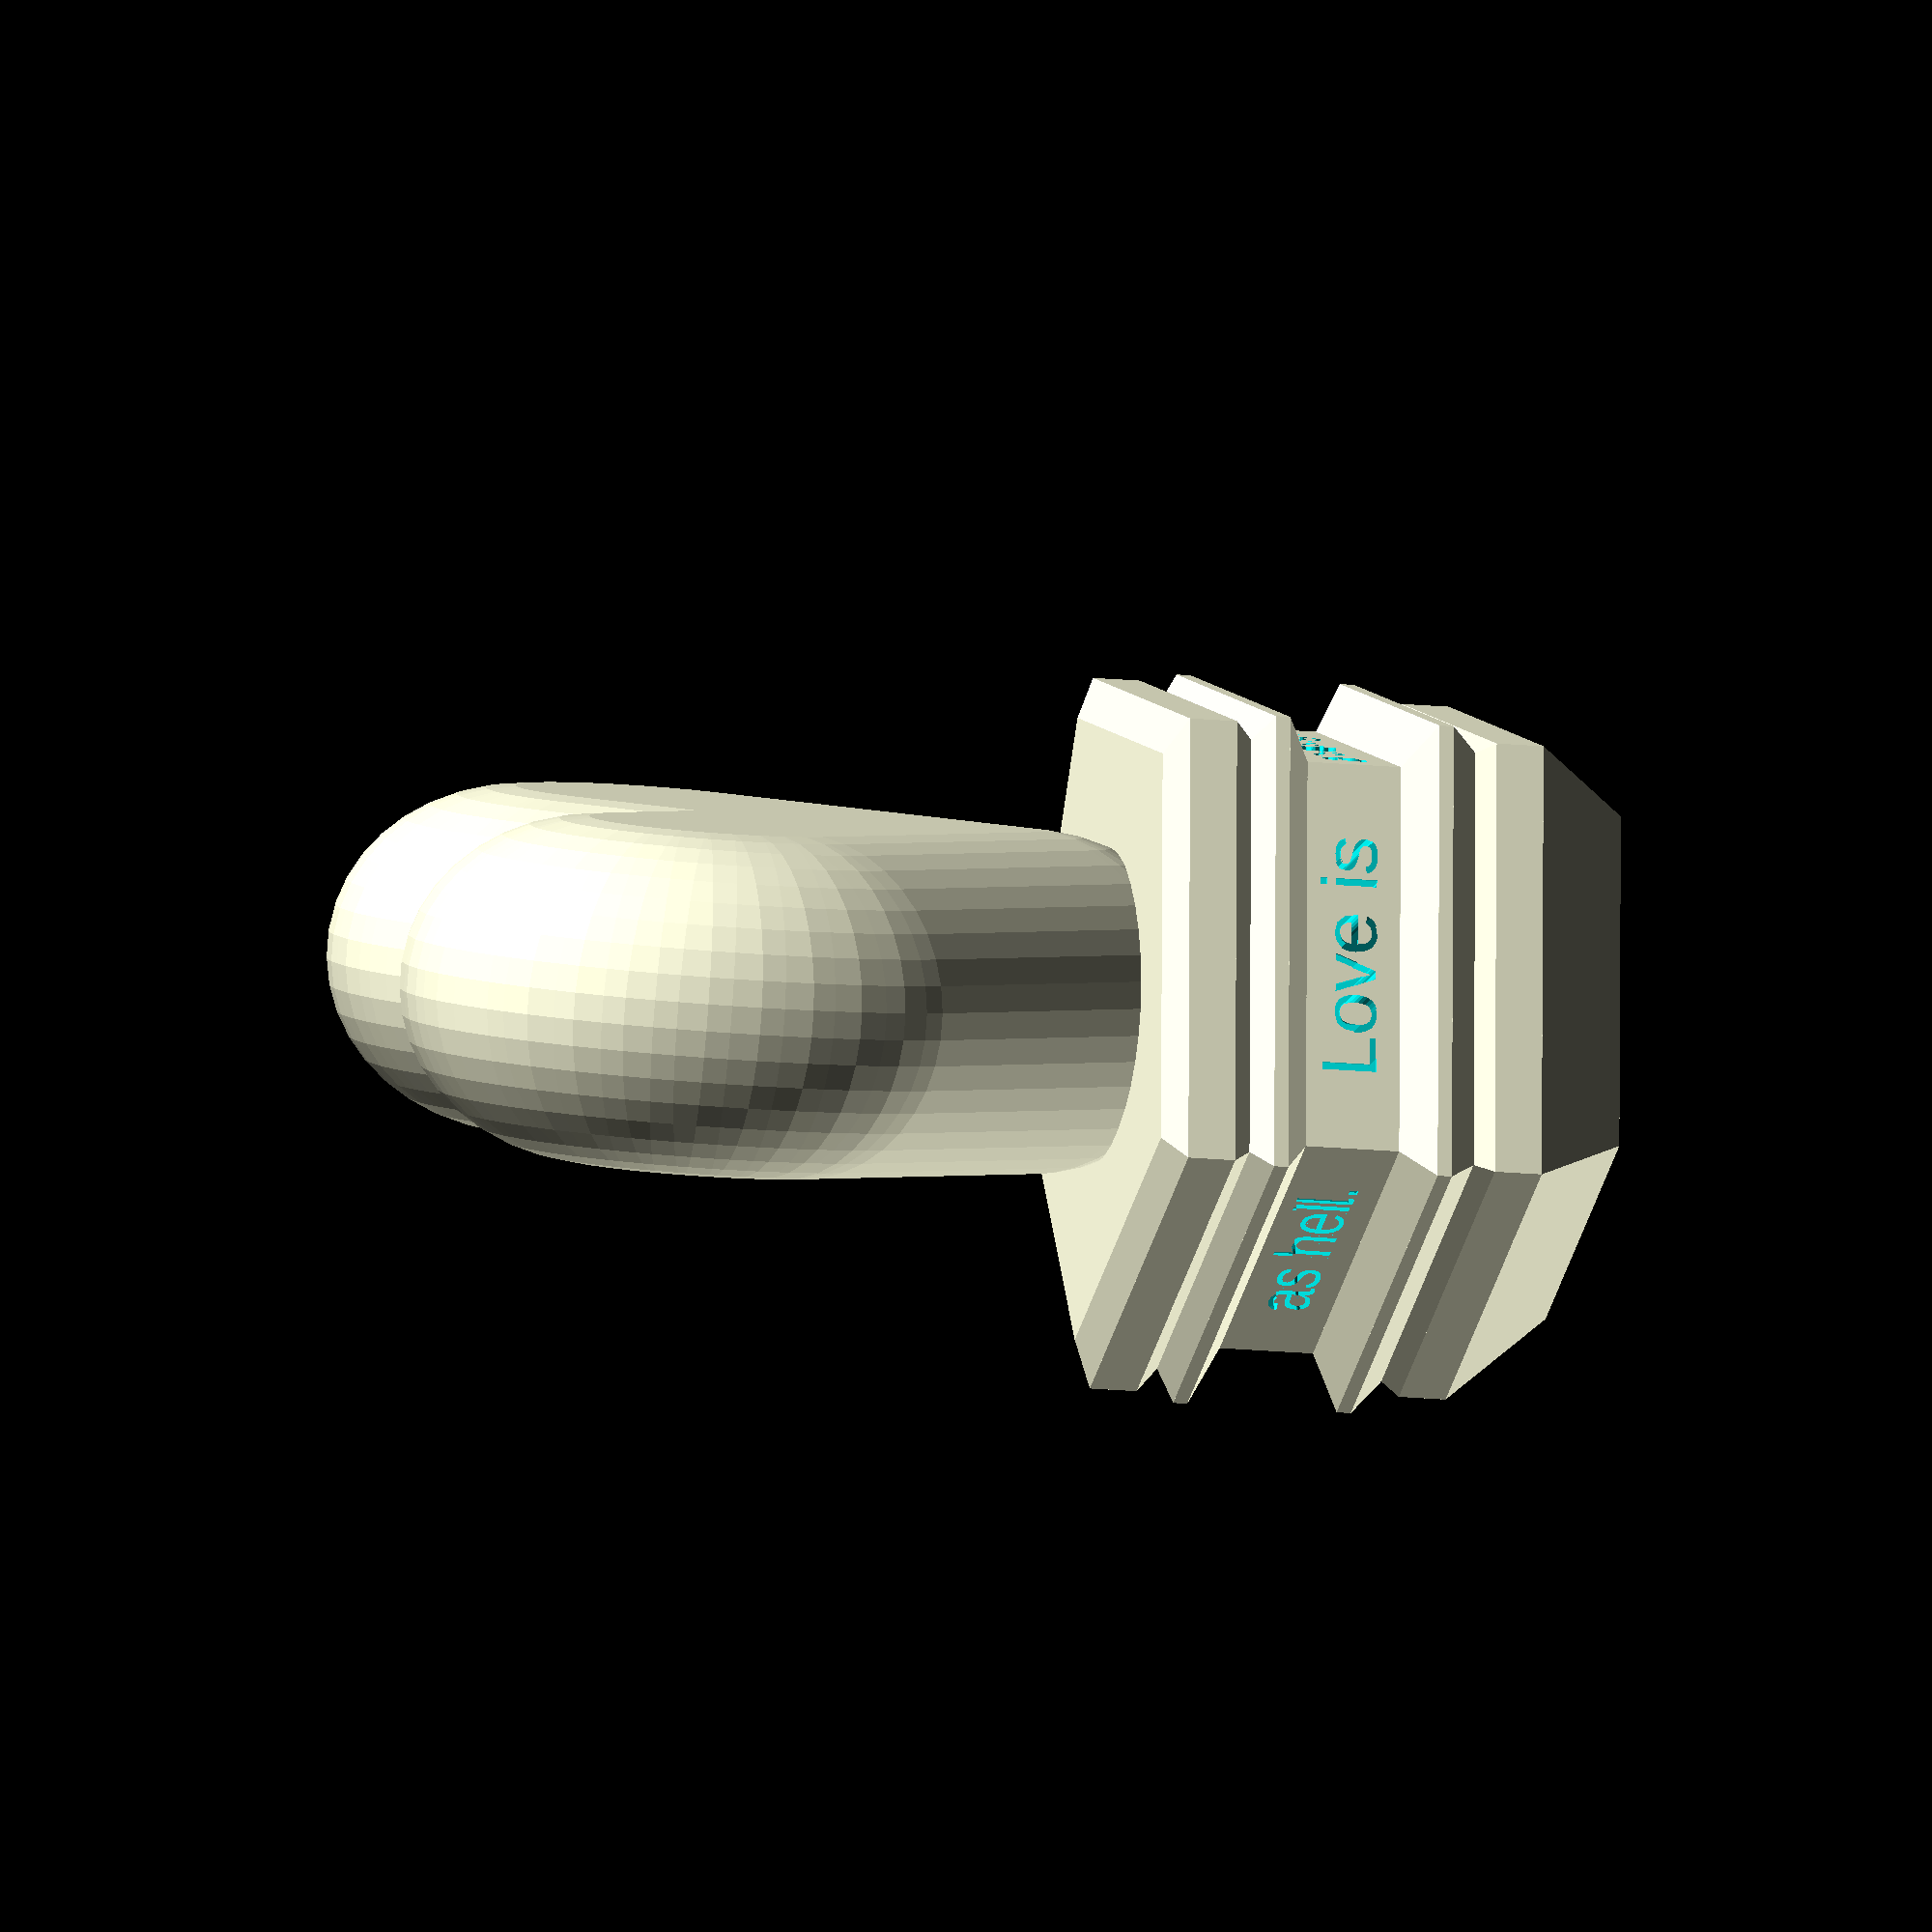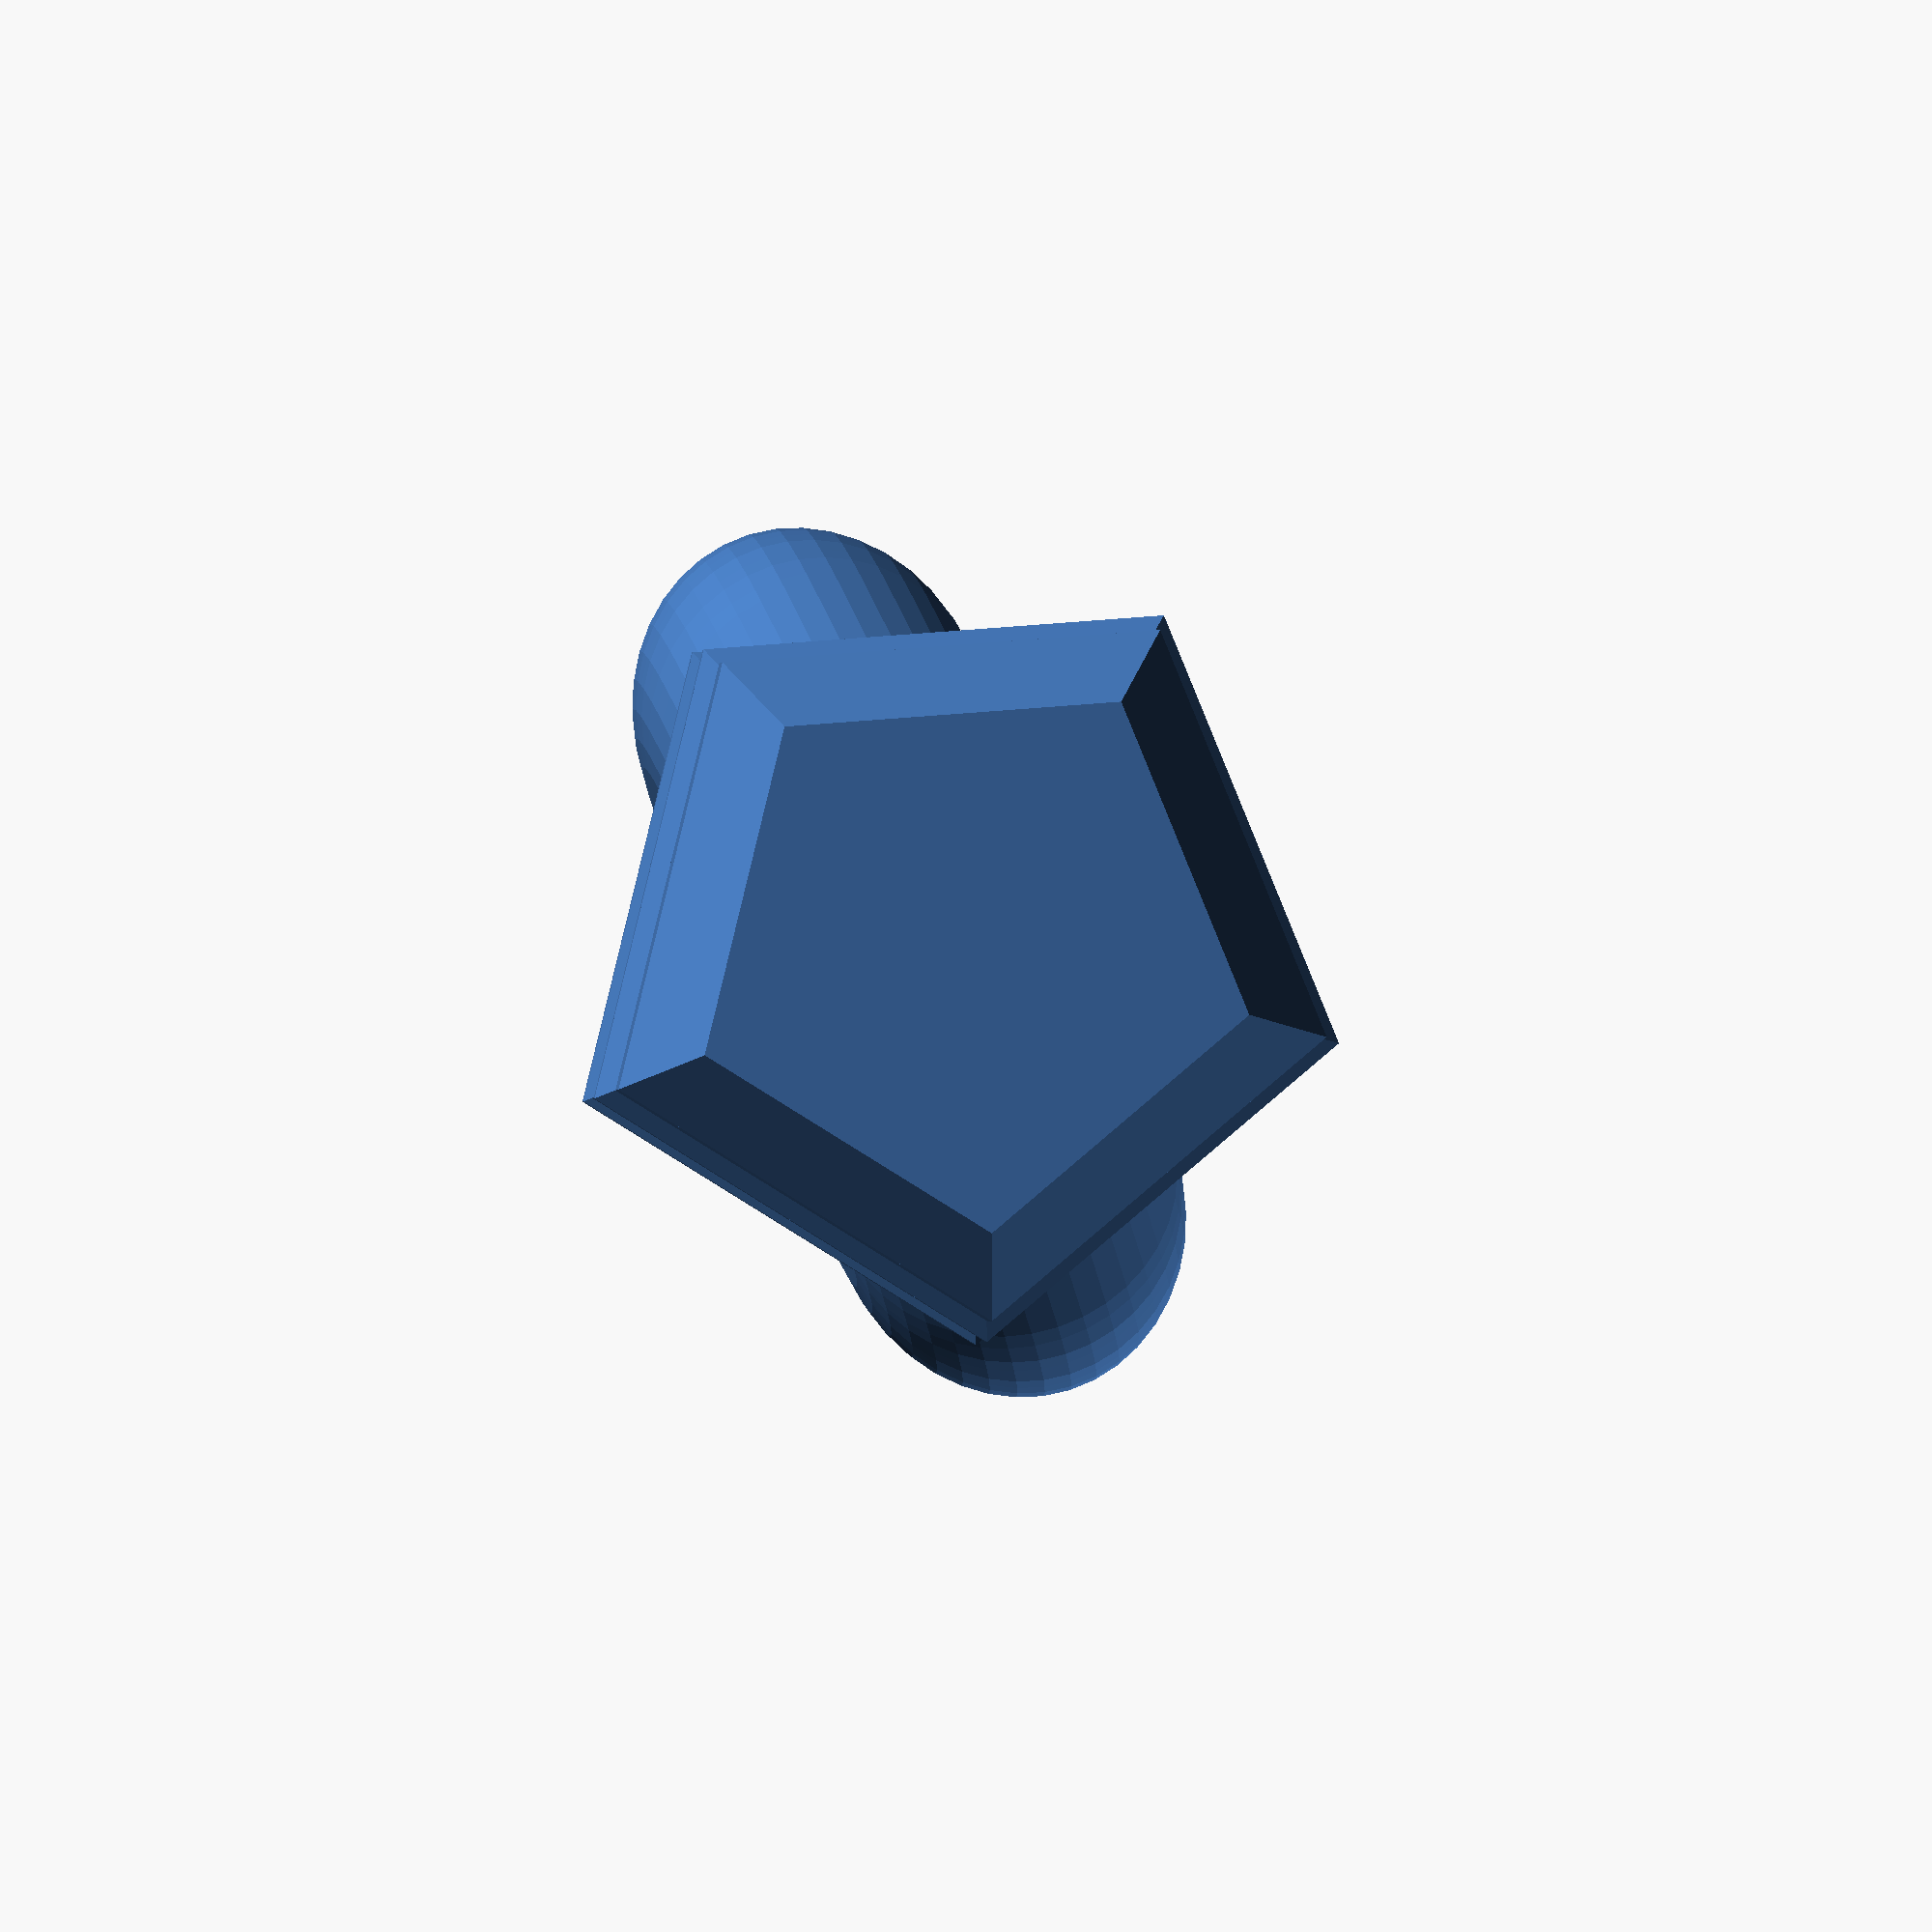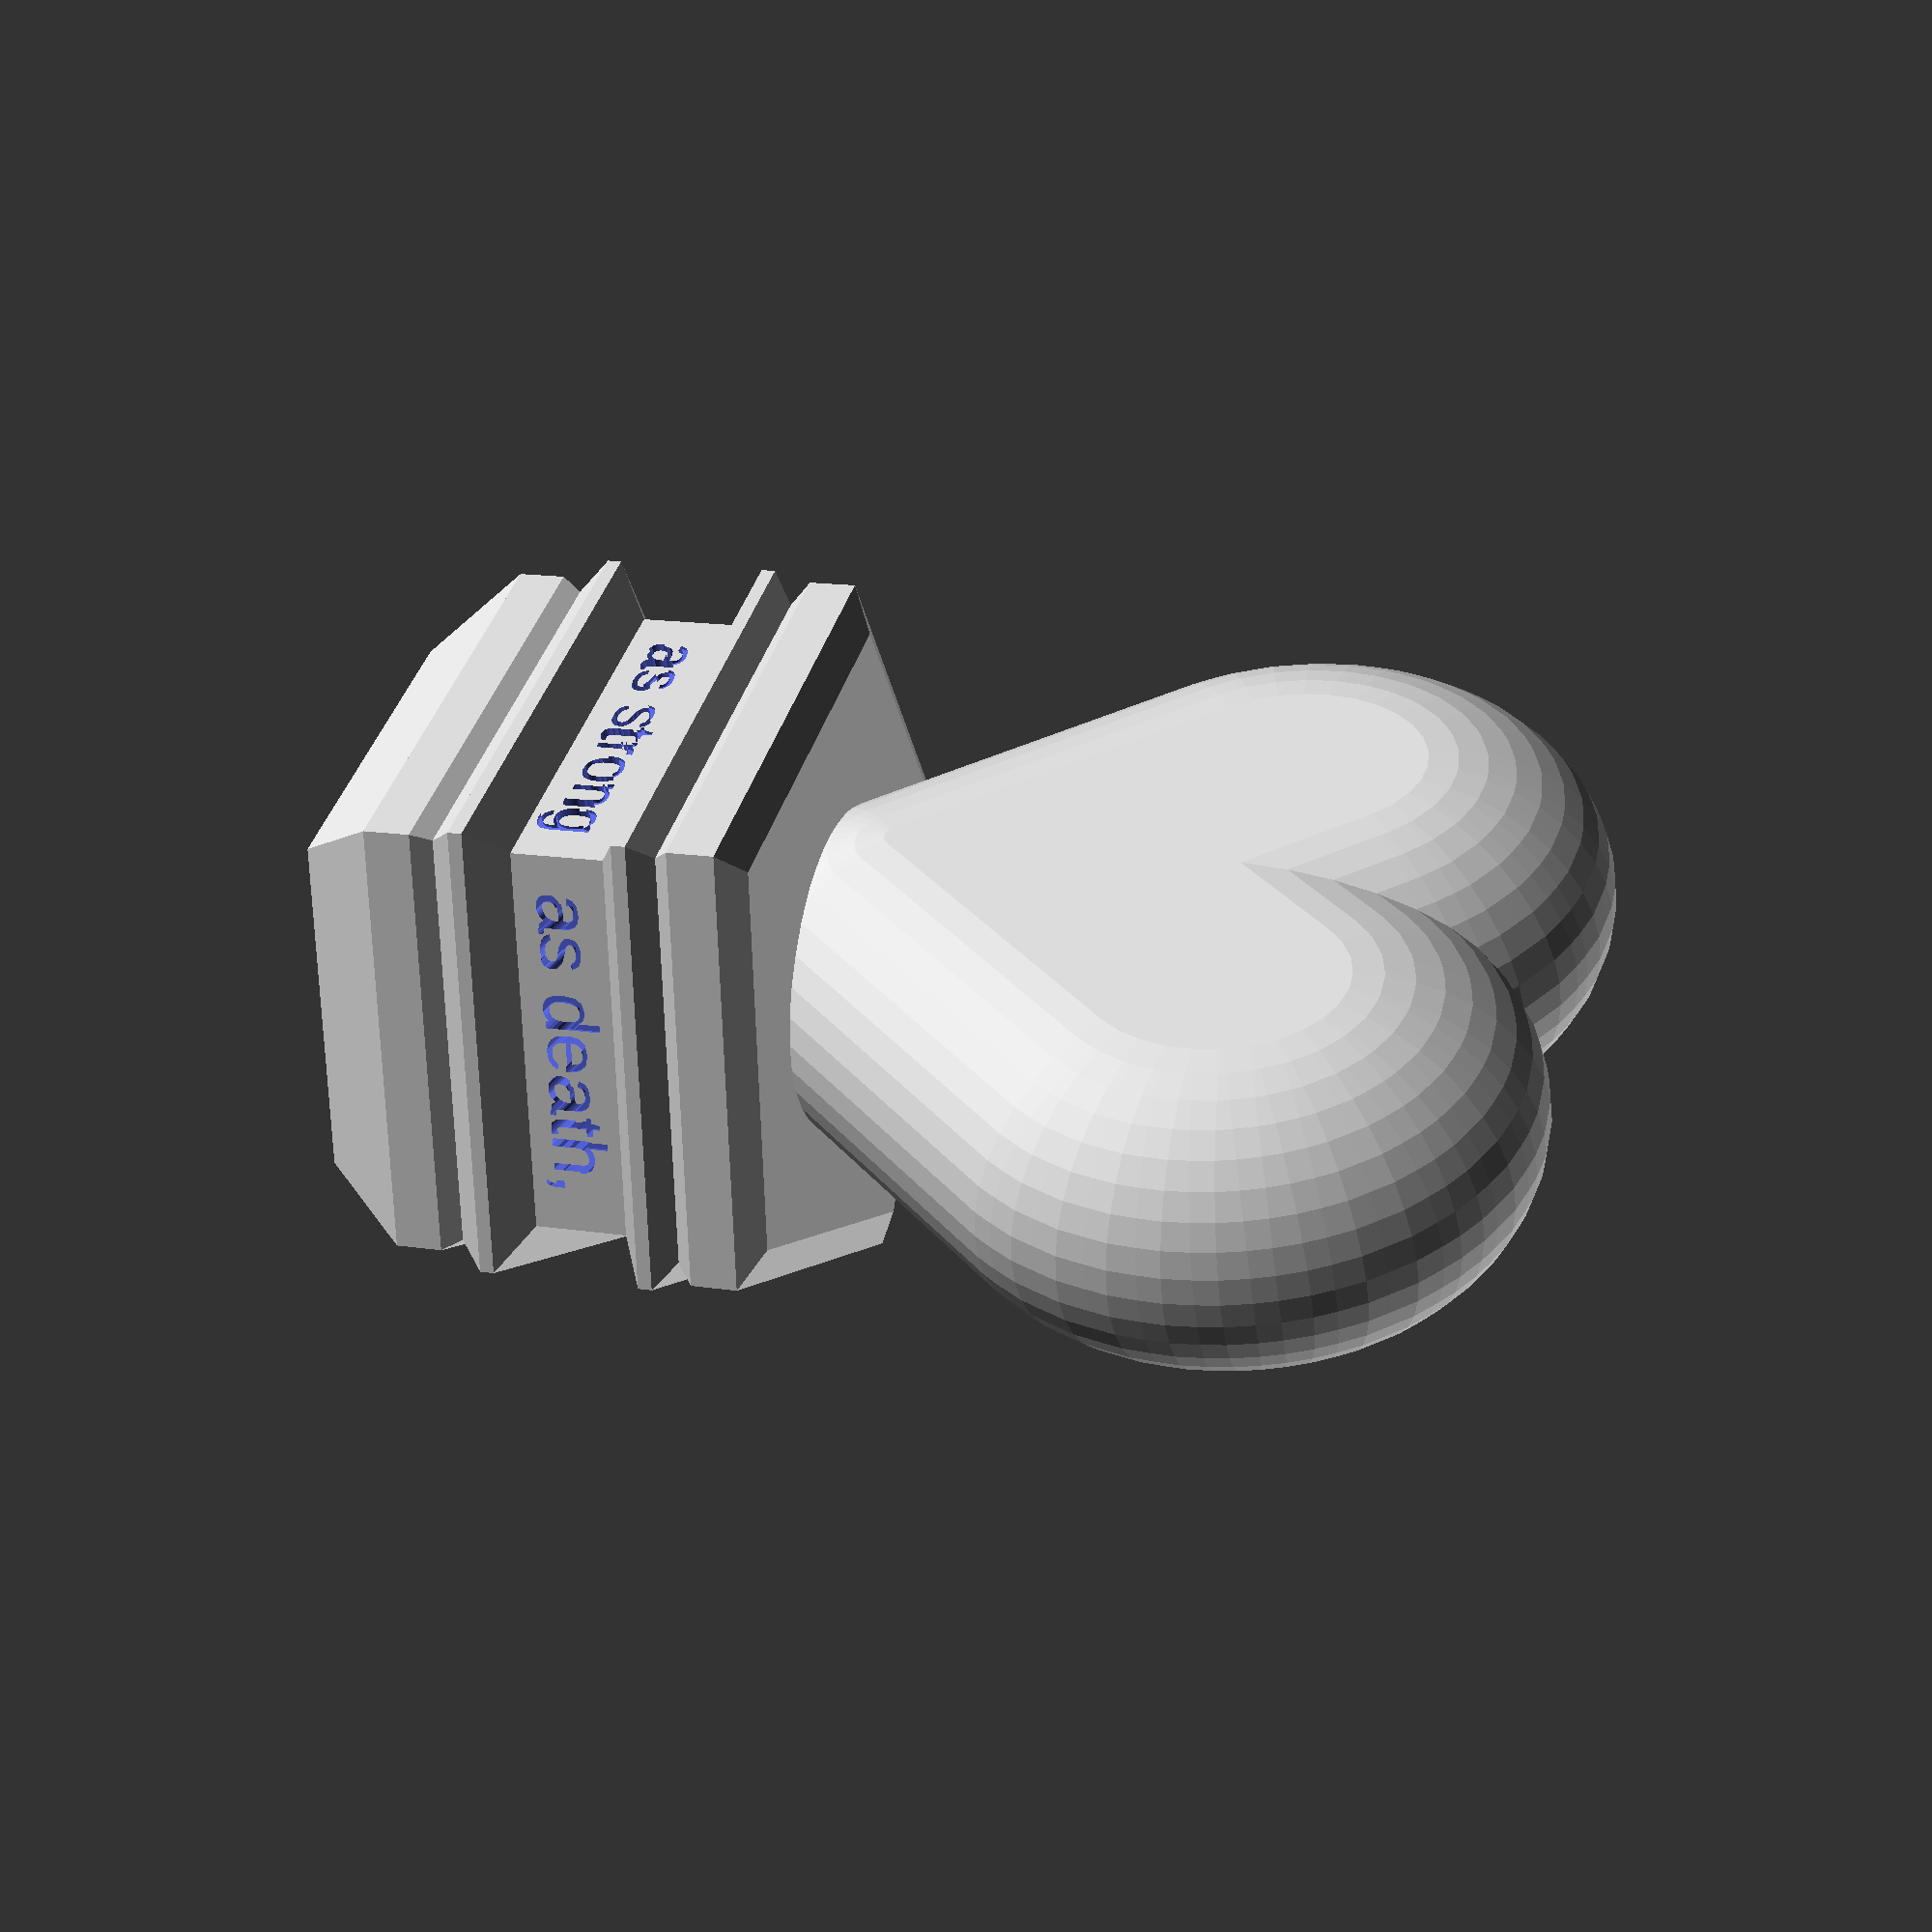
<openscad>

module heart(
    core_size = 20,
    rel_translate = 1.25,
    rel_spherize = 1,
    y_scale = 1.2,
    thick_scale = 0.9,
    fn_sphere = 40,
    fn_circ = 30,
) {
    rotate([90, 0, 0])
    scale([1, 1, thick_scale])
    minkowski() {
        linear_extrude(0.01)
        scale([1, y_scale])
        for (rot = [-45, 45])
        rotate(rot)
        hull() {
            translate([0, core_size * rel_translate])
            circle(d=core_size, $fn=fn_circ)
                ;
            square(core_size, center=true)
                ;
        }
            ;
        sphere(r=core_size * rel_spherize, $fn=fn_sphere)
            ;
    }
        ;
}


function accumulate(vals, i) =
    [
        for (
            j = 0, x = 0;
            j <= i;
            x = x + (vals[j][1] == undef ? 0 : vals[j][1]),
            j = j+1
        )
        x
    ][i]
        ;



module tier_prism(
    diam_dzs,
    sides=5,
    down=true,
) {
    rotate([0, 0, - 90 + 360 / (sides * 2)])
    for (i = [0:len(diam_dzs) - 2]) {
        translate([0, 0, (down ? -1 : 1) * accumulate(diam_dzs, i)])
        hull() {
            linear_extrude(0.01)
            circle(d=diam_dzs[i][0], $fn=sides)
                ;
            translate([0, 0, (down ? - 1 : 1) * diam_dzs[i][1]])
            linear_extrude(0.01)
            circle(d=diam_dzs[i + 1][0], $fn=sides)
                ;
        }
            ;
    }
        ;
}


module word_cutter(
    words,
    r = 28,
    size = 6,
) {
    for (i = [0:len(words) - 1])
    rotate([0, 0, 360 * i / len(words)])
    rotate([90, 0, 0])
    translate([0, 0, r])
    linear_extrude(99)
    text(words[i], halign="center", size=size)
        ;
}


translate([0, 0, 25])
heart()
    ;

difference() {
    tier_prism([
        [70, 2],
        [80, 5],
        [80, 2],
        [75, 2],
        [82, 1.5],
        [82, 3],
        [70, 10],
        [70, 3],
        [82, 1.5],
        [82, 3],
        [75, 2],
        [78, 5],
        [78, 10],
        [60, 0]
    ])
        ;

    translate([0, 0, -23])
    word_cutter([
        "as strong",
        "as death,",
        "as hard",
        "as hell.",
        "Love is",
    ])
        ;
}
    ;

</openscad>
<views>
elev=194.3 azim=19.1 roll=103.2 proj=o view=solid
elev=1.0 azim=112.3 roll=176.2 proj=o view=wireframe
elev=164.5 azim=336.0 roll=252.2 proj=p view=wireframe
</views>
